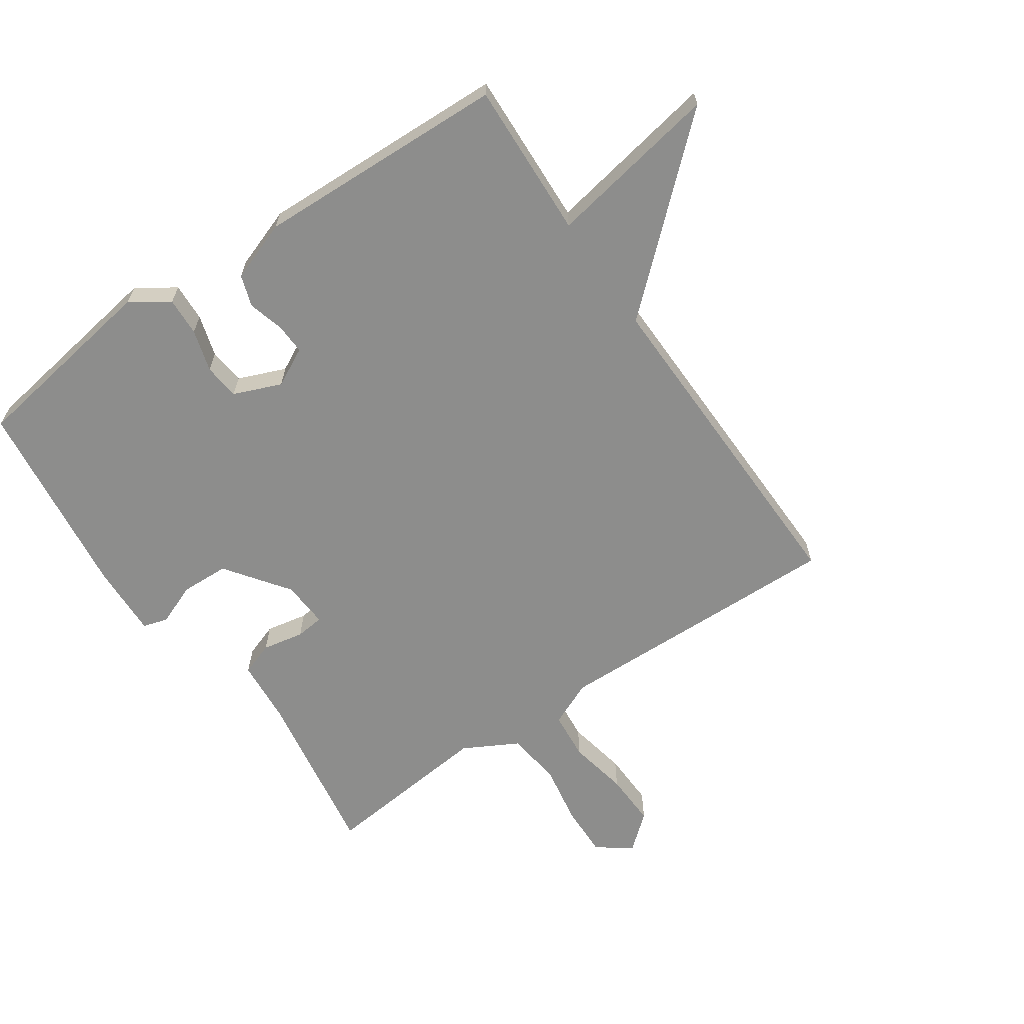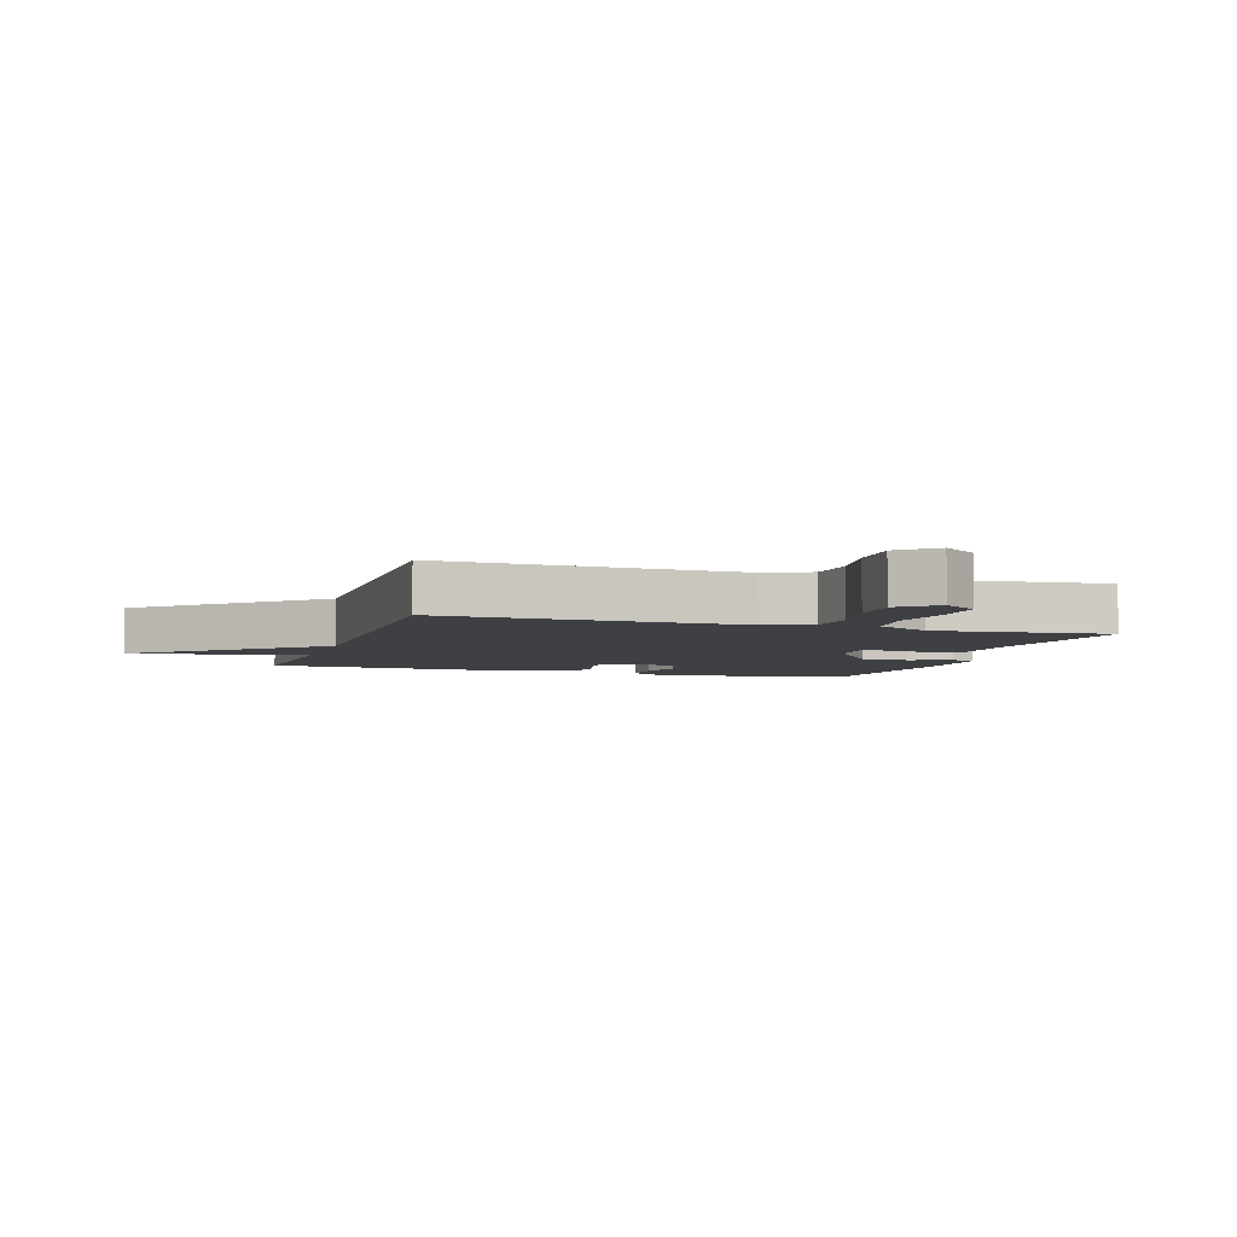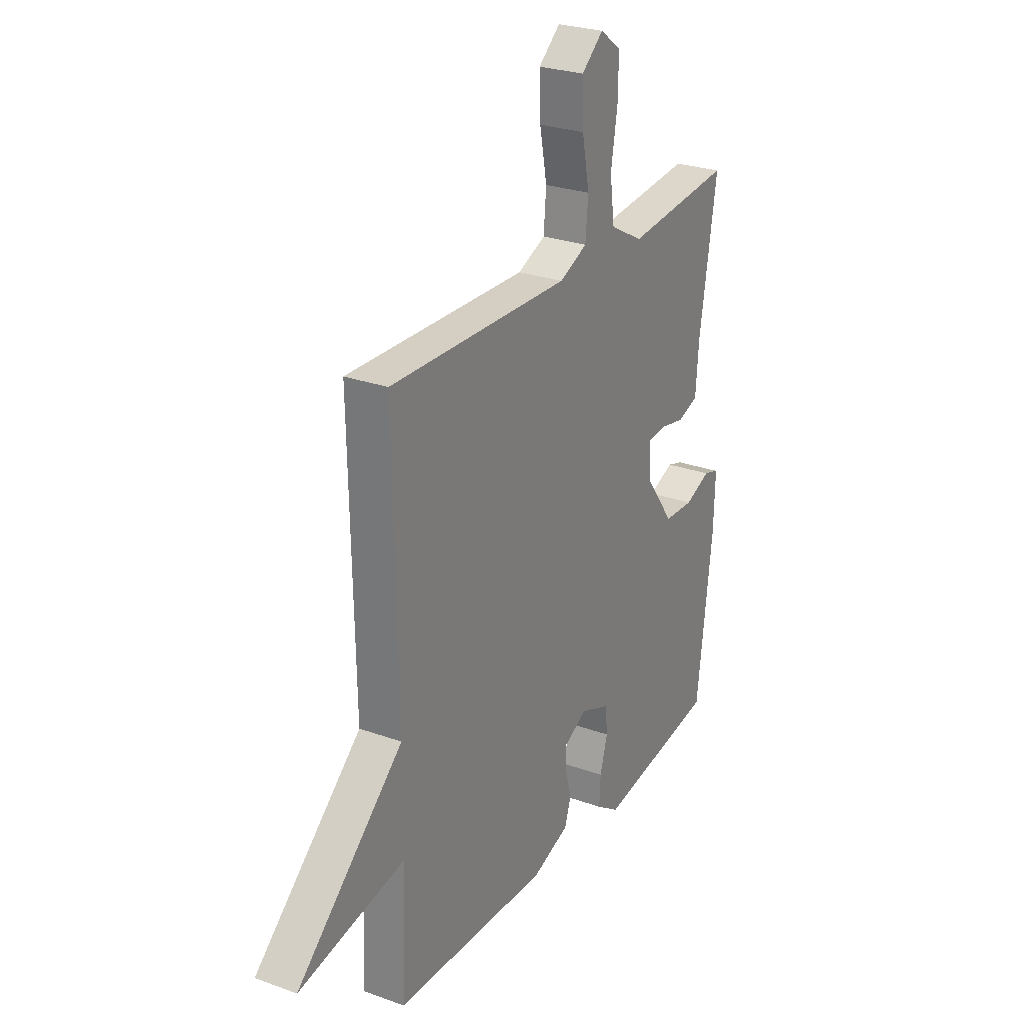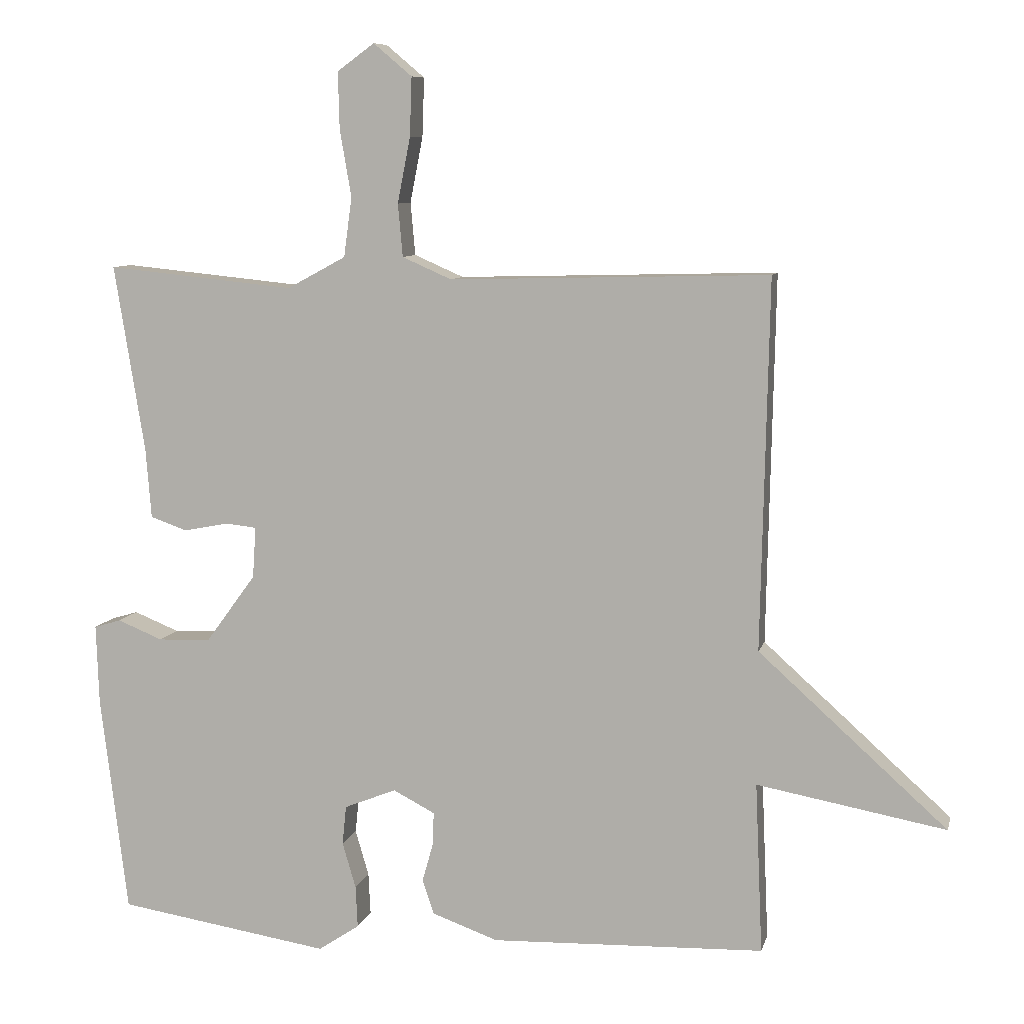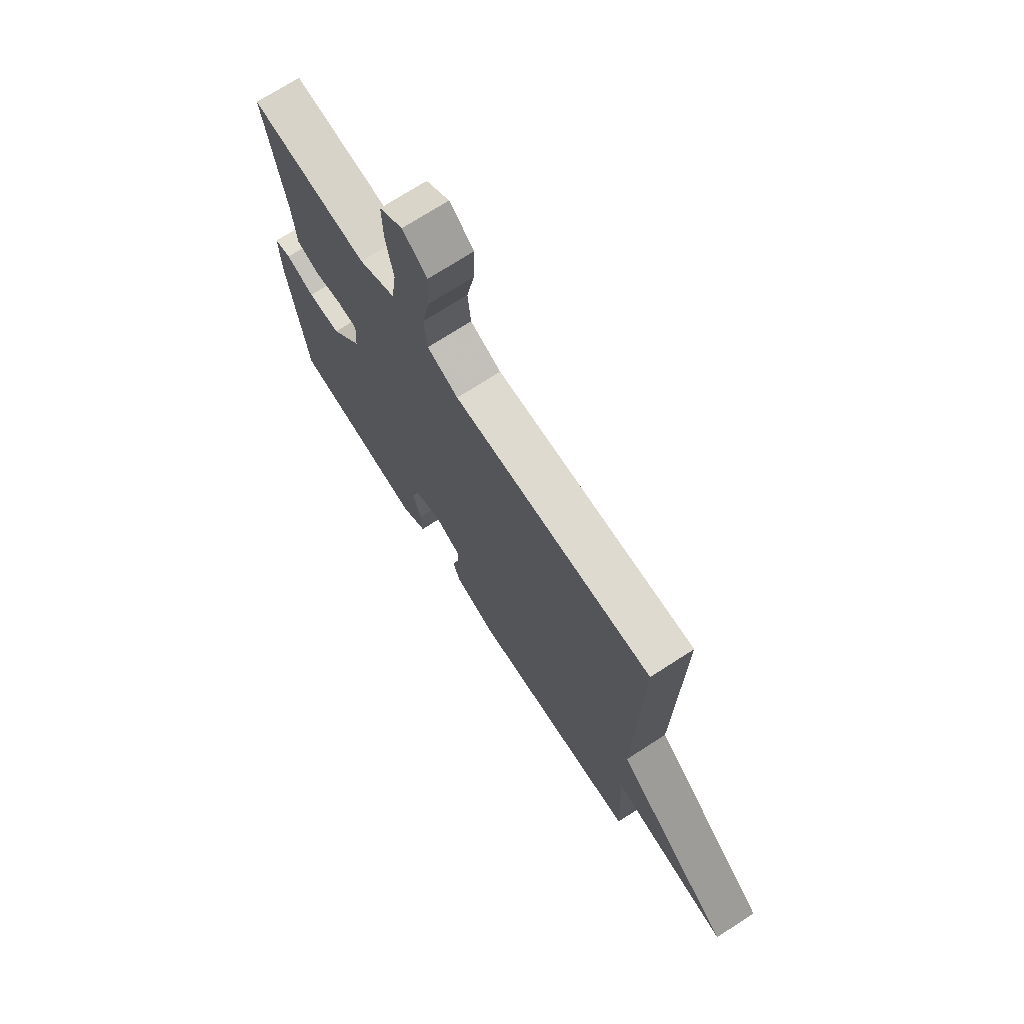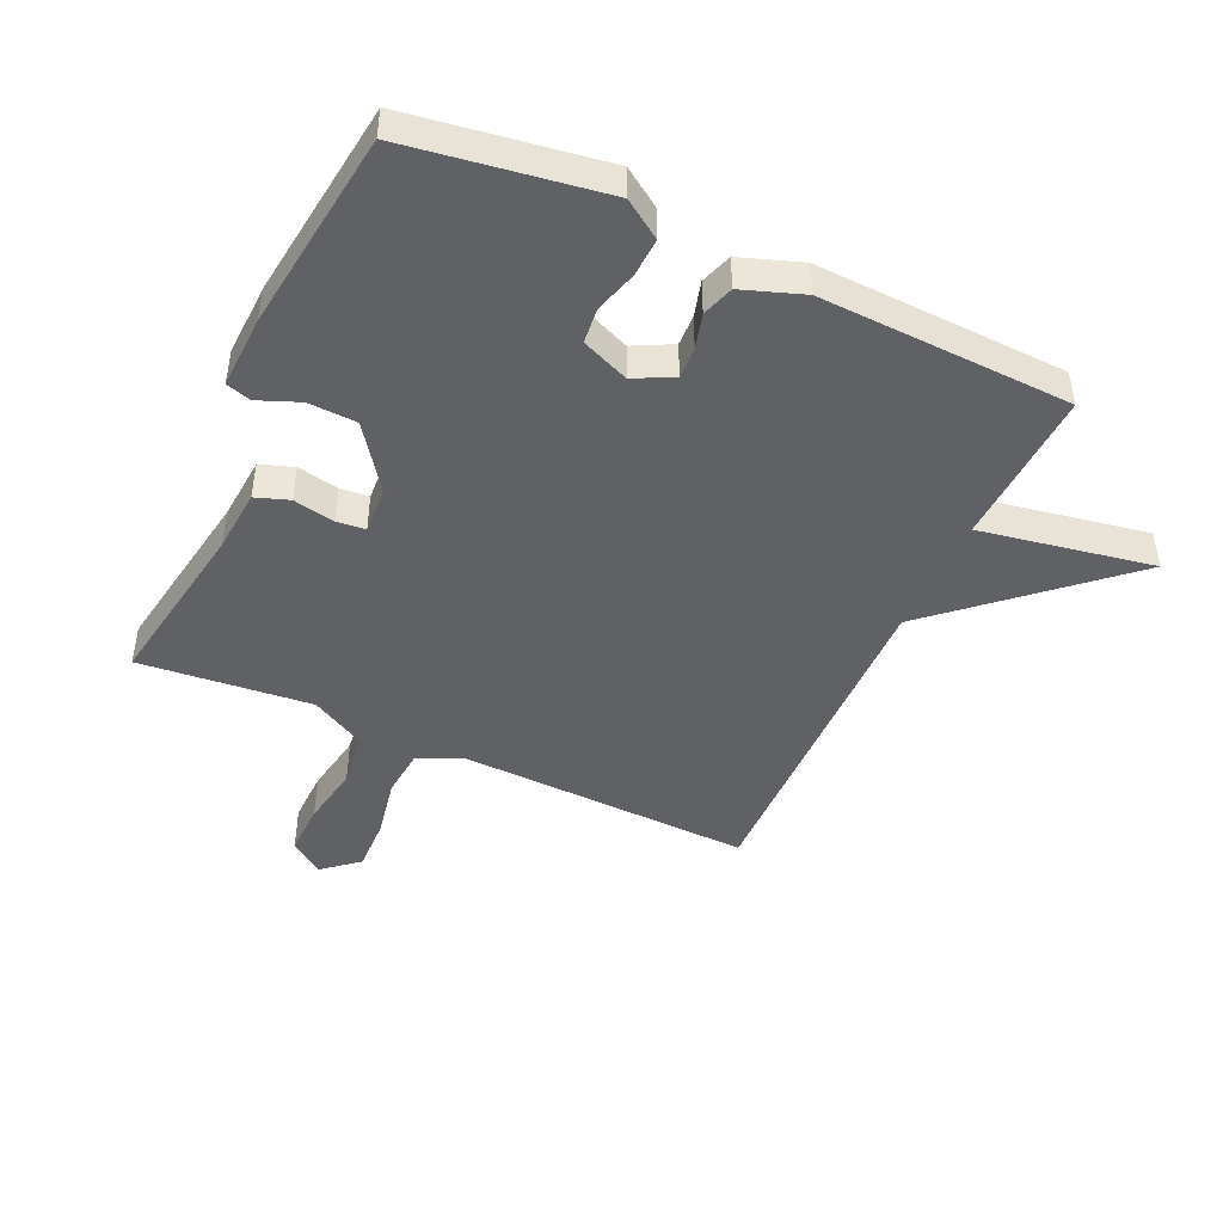
<metadata>
{"format":"obj","ext":"obj","renderer":"f3d","projection":"perspective","resolution":1024,"background":"white","views":[{"elev":-64.4,"azim":-145.6,"up":"+Y"},{"elev":-4.9,"azim":-17.6,"up":"+Y"},{"elev":26.6,"azim":-60.5,"up":"+Z"},{"elev":8.5,"azim":-166.9,"up":"+Z"},{"elev":72.0,"azim":-122.9,"up":"+Z"},{"elev":-45.9,"azim":155.2,"up":"+Y"}]}
</metadata>
<code>
v 0.5 0.07 -0.5
v 0.185 0.07 -0.549
v 0.124 0.07 -0.508
v 0.127 0.07 -0.446
v 0.147 0.07 -0.378
v 0.141 0.07 -0.32
v 0.064 0.07 -0.289
v 0.002 0.07 -0.321
v 0.004 0.07 -0.371
v 0.02 0.07 -0.428
v 0.003 0.07 -0.479
v -0.095 0.07 -0.514
v -0.5 0.07 -0.5
v -0.489 0.07 -0.247
v -0.768 0.07 -0.298
v -0.489 0.07 -0.047
v -0.5 0.07 0.5
v -0.028 0.07 0.488
v 0.045 0.07 0.52
v 0.052 0.07 0.598
v 0.033 0.07 0.695
v 0.03 0.07 0.782
v 0.087 0.07 0.83
v 0.142 0.07 0.79
v 0.14 0.07 0.706
v 0.123 0.07 0.607
v 0.135 0.07 0.519
v 0.222 0.07 0.472
v 0.5 0.07 0.5
v 0.455 0.07 0.222
v 0.447 0.07 0.119
v 0.393 0.07 0.1
v 0.326 0.07 0.113
v 0.28 0.07 0.108
v 0.285 0.07 0.032
v 0.359 0.07 -0.069
v 0.437 0.07 -0.072
v 0.504 0.07 -0.045
v 0.544 0.07 -0.057
v 0.54 0.07 -0.175
v 0.5 0 -0.5
v 0.185 0 -0.549
v 0.124 0 -0.508
v 0.127 0 -0.446
v 0.147 0 -0.378
v 0.141 0 -0.32
v 0.064 0 -0.289
v 0.002 0 -0.321
v 0.004 0 -0.371
v 0.02 0 -0.428
v 0.003 0 -0.479
v -0.095 0 -0.514
v -0.5 0 -0.5
v -0.489 0 -0.247
v -0.768 0 -0.298
v -0.489 0 -0.047
v -0.5 0 0.5
v -0.028 0 0.488
v 0.045 0 0.52
v 0.052 0 0.598
v 0.033 0 0.695
v 0.03 0 0.782
v 0.087 0 0.83
v 0.142 0 0.79
v 0.14 0 0.706
v 0.123 0 0.607
v 0.135 0 0.519
v 0.222 0 0.472
v 0.5 0 0.5
v 0.455 0 0.222
v 0.447 0 0.119
v 0.393 0 0.1
v 0.326 0 0.113
v 0.28 0 0.108
v 0.285 0 0.032
v 0.359 0 -0.069
v 0.437 0 -0.072
v 0.504 0 -0.045
v 0.544 0 -0.057
v 0.54 0 -0.175
f 3 4 5
f 2 3 5
f 1 2 5
f 40 1 5
f 39 40 5
f 38 39 5
f 37 38 5
f 36 37 5 6
f 35 36 6 7
f 34 35 7 8
f 30 31 32 33
f 30 33 34
f 29 30 34
f 28 29 34
f 27 28 34 8
f 24 25 26
f 23 24 26
f 22 23 26
f 21 22 26
f 20 21 26
f 26 27 8
f 20 26 8
f 19 20 8
f 16 17 18
f 16 18 19 8
f 14 15 16
f 12 13 14
f 11 12 14
f 10 11 14
f 9 10 14
f 8 9 14 16
f 45 44 43
f 45 43 42
f 45 42 41
f 45 41 80
f 45 80 79
f 45 79 78
f 45 78 77
f 46 45 77 76
f 47 46 76 75
f 48 47 75 74
f 73 72 71 70
f 74 73 70
f 74 70 69
f 74 69 68
f 48 74 68 67
f 66 65 64
f 66 64 63
f 66 63 62
f 66 62 61
f 66 61 60
f 48 67 66
f 48 66 60
f 48 60 59
f 58 57 56
f 48 59 58 56
f 56 55 54
f 54 53 52
f 54 52 51
f 54 51 50
f 54 50 49
f 56 54 49 48
f 1 41 42 2
f 2 42 43 3
f 3 43 44 4
f 4 44 45 5
f 5 45 46 6
f 6 46 47 7
f 7 47 48 8
f 8 48 49 9
f 9 49 50 10
f 10 50 51 11
f 11 51 52 12
f 12 52 53 13
f 13 53 54 14
f 14 54 55 15
f 15 55 56 16
f 16 56 57 17
f 17 57 58 18
f 18 58 59 19
f 19 59 60 20
f 20 60 61 21
f 21 61 62 22
f 22 62 63 23
f 23 63 64 24
f 24 64 65 25
f 25 65 66 26
f 26 66 67 27
f 27 67 68 28
f 28 68 69 29
f 29 69 70 30
f 30 70 71 31
f 31 71 72 32
f 32 72 73 33
f 33 73 74 34
f 34 74 75 35
f 35 75 76 36
f 36 76 77 37
f 37 77 78 38
f 38 78 79 39
f 39 79 80 40
f 40 80 41 1

</code>
